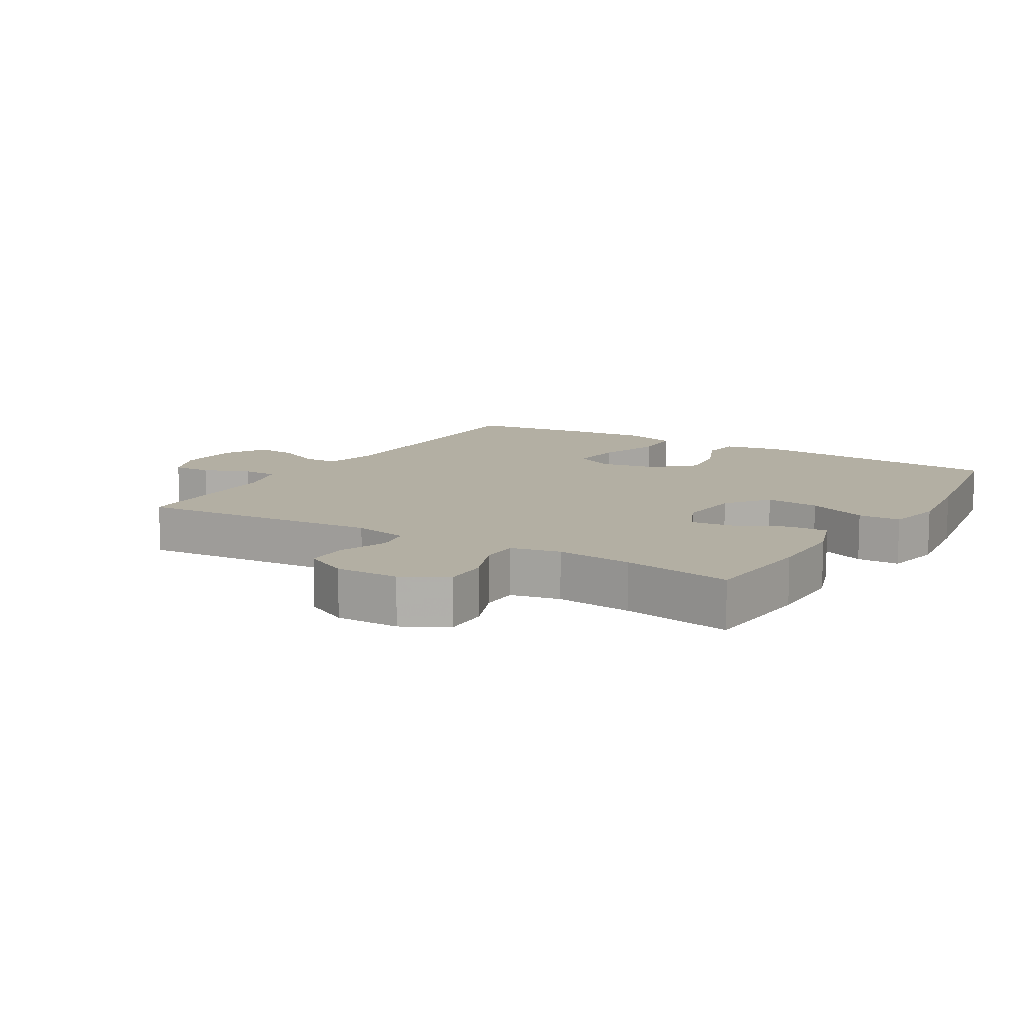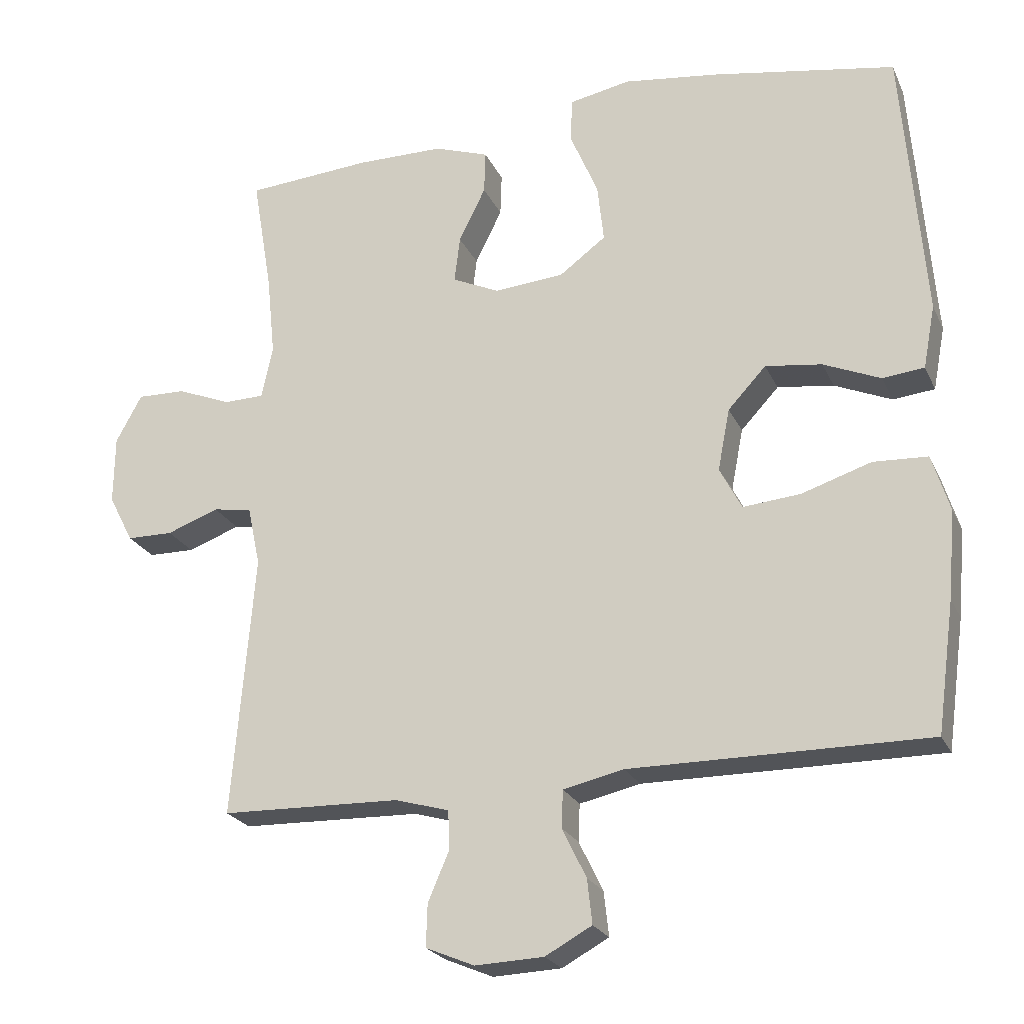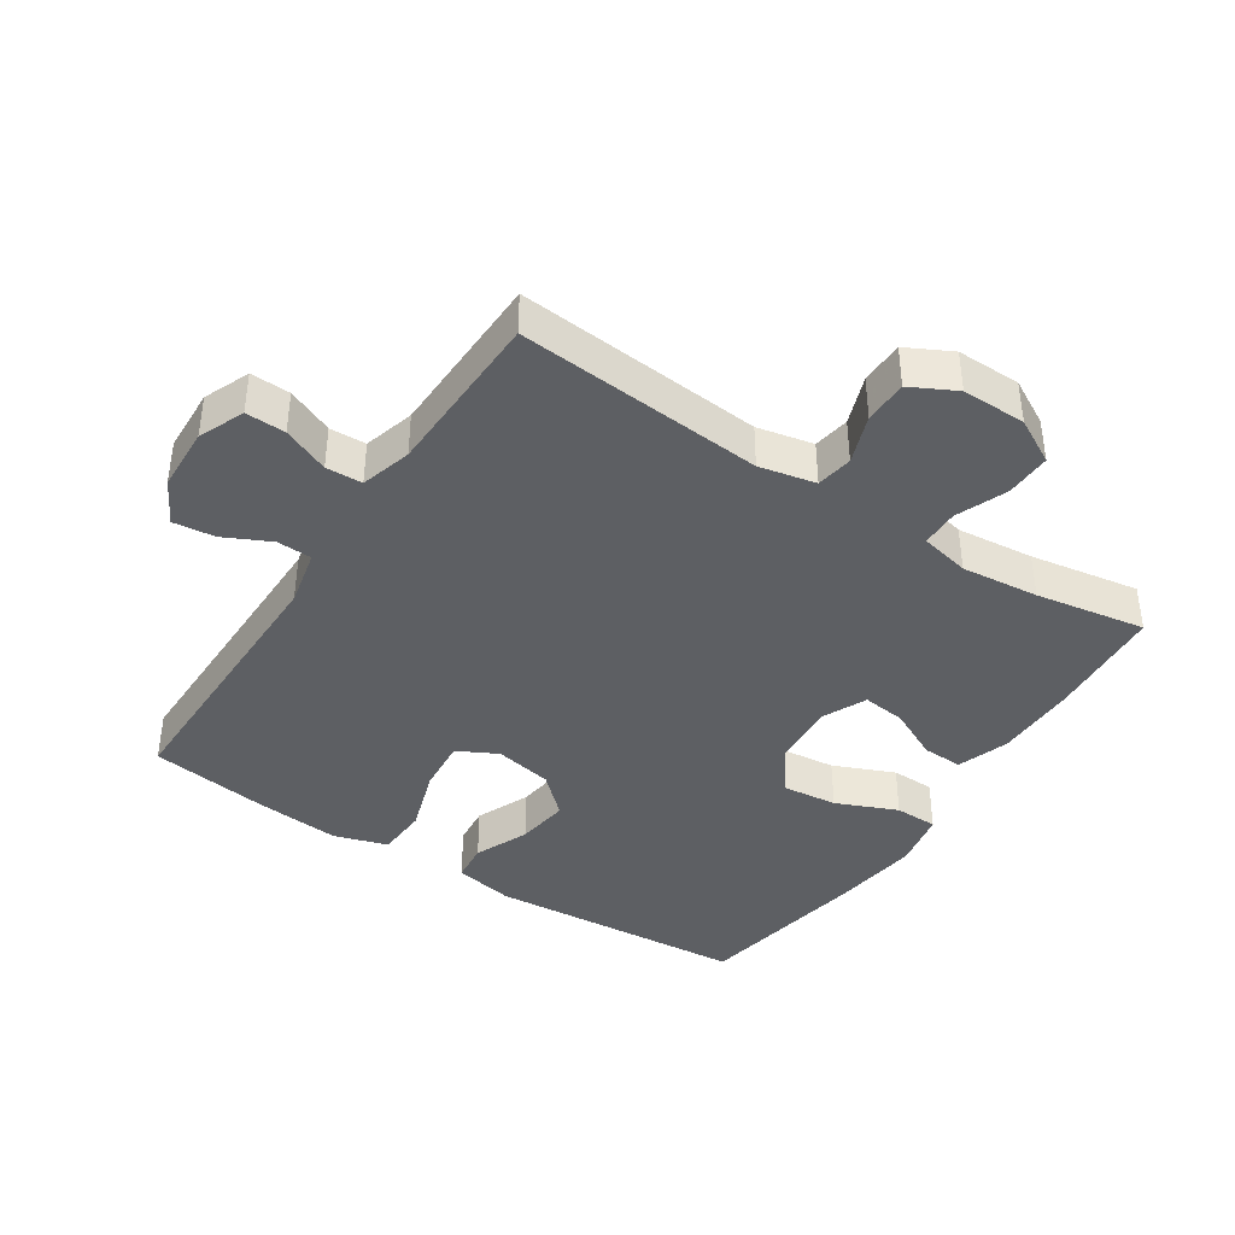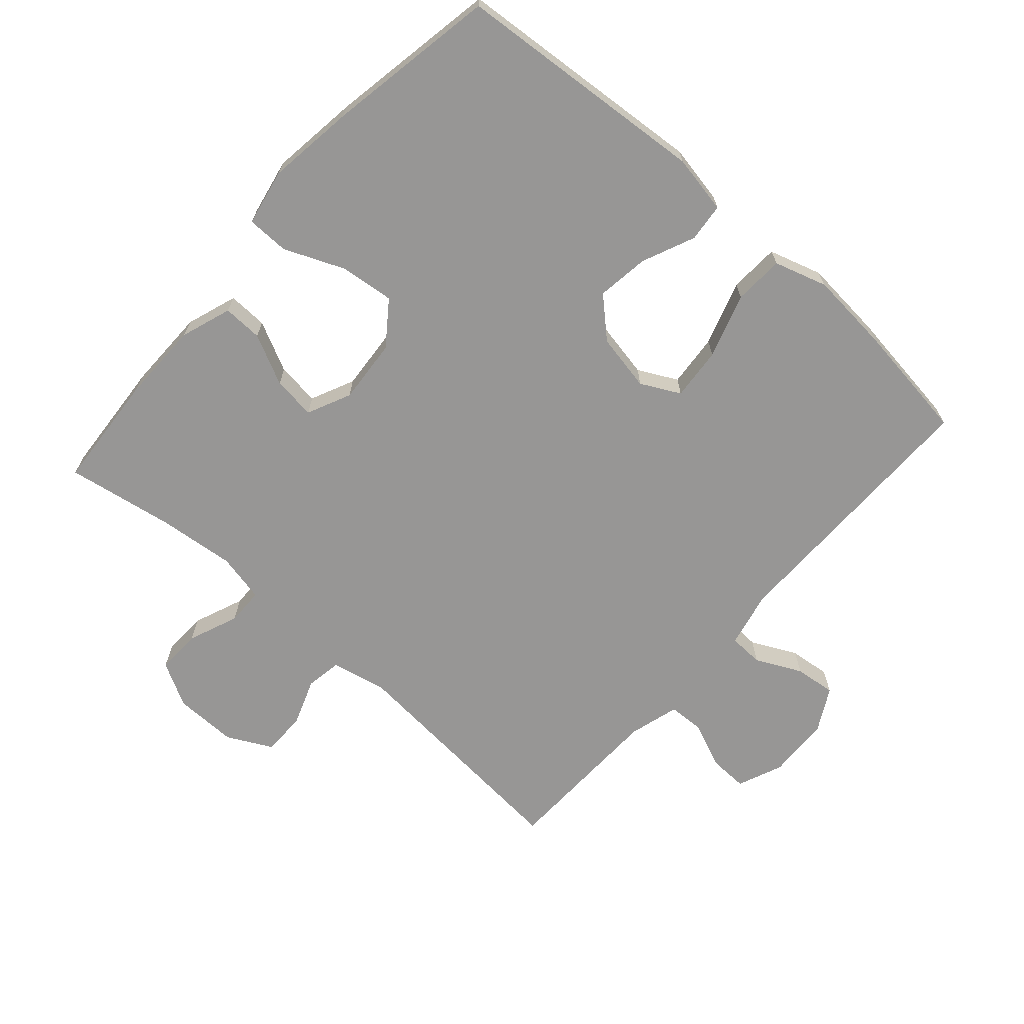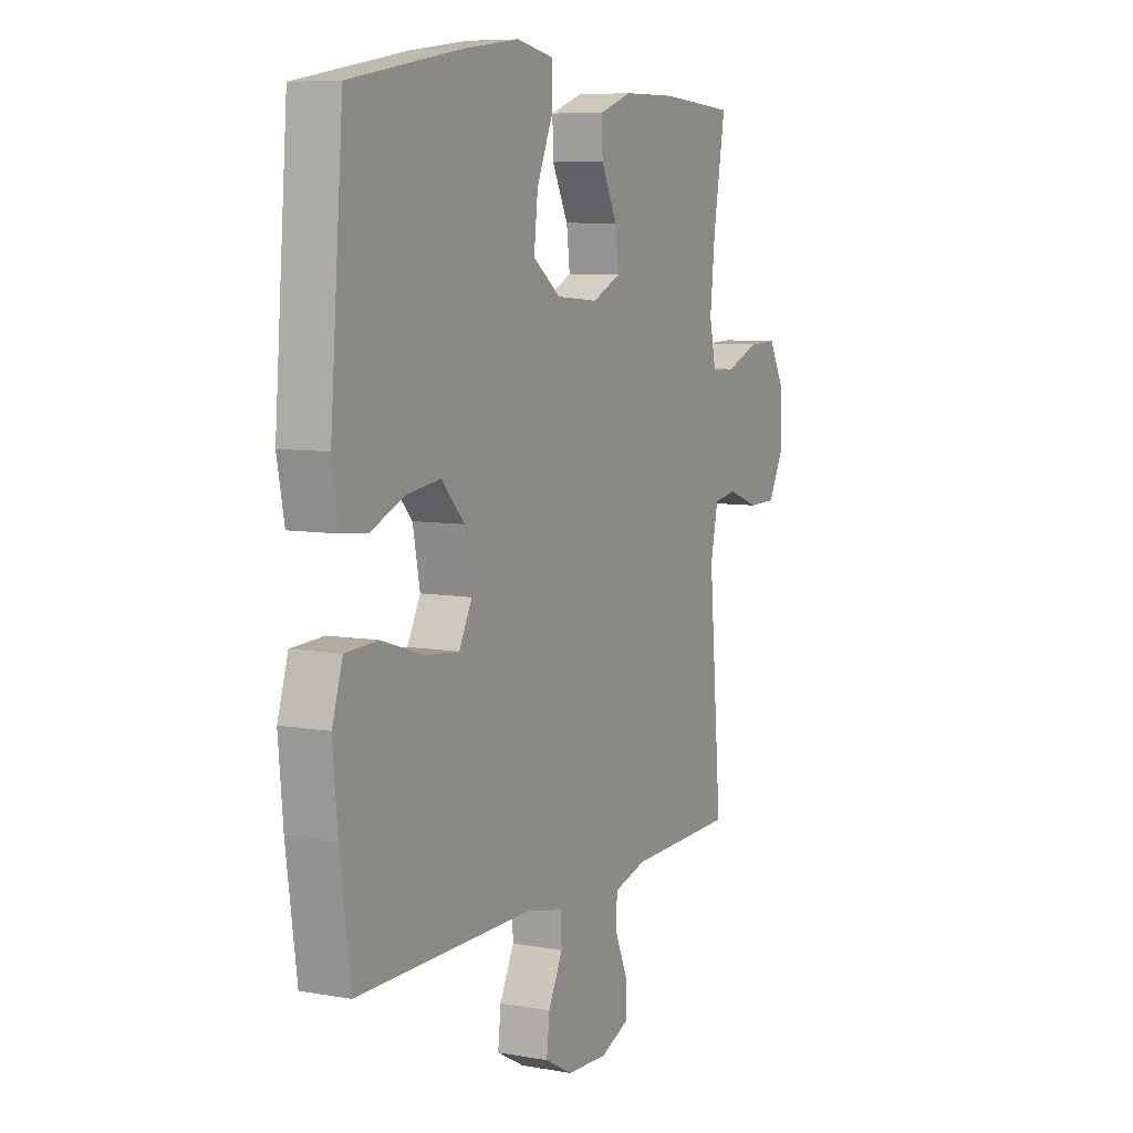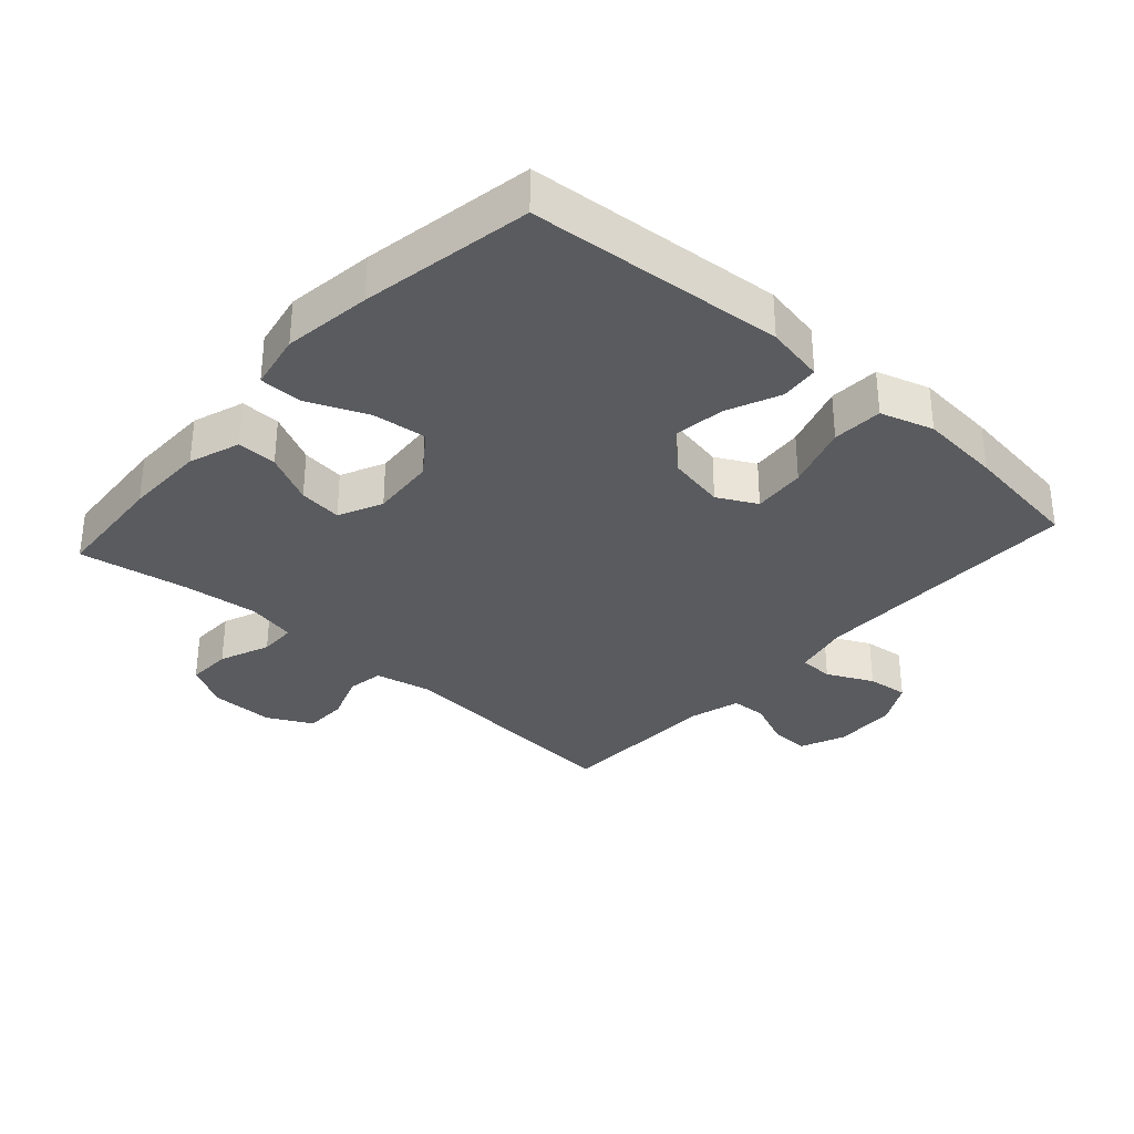
<metadata>
{"format":"obj","ext":"obj","renderer":"f3d","projection":"perspective","resolution":1024,"background":"white","views":[{"elev":11.1,"azim":-58.7,"up":"+Y"},{"elev":-23.3,"azim":20.0,"up":"+Z"},{"elev":-40.4,"azim":-123.2,"up":"+Y"},{"elev":-67.9,"azim":48.5,"up":"+Y"},{"elev":7.5,"azim":117.0,"up":"+Z"},{"elev":-32.9,"azim":48.1,"up":"+Y"}]}
</metadata>
<code>
v -0.5 0.07 -0.5
v -0.469 0.07 -0.127
v -0.487 0.07 -0.042
v -0.542 0.07 -0.033
v -0.616 0.07 -0.06
v -0.682 0.07 -0.059
v -0.717 0.07 0.009
v -0.716 0.07 0.106
v -0.679 0.07 0.174
v -0.61 0.07 0.172
v -0.533 0.07 0.141
v -0.476 0.07 0.142
v -0.46 0.07 0.217
v -0.472 0.07 0.334
v -0.5 0.07 0.5
v -0.322 0.07 0.513
v -0.198 0.07 0.512
v -0.12 0.07 0.485
v -0.122 0.07 0.424
v -0.16 0.07 0.347
v -0.168 0.07 0.281
v -0.101 0.07 0.25
v -0.002 0.07 0.258
v 0.064 0.07 0.307
v 0.055 0.07 0.39
v 0.016 0.07 0.482
v 0.017 0.07 0.547
v 0.104 0.07 0.564
v 0.239 0.07 0.546
v 0.5 0.07 0.5
v 0.531 0.07 0.109
v 0.514 0.07 0.019
v 0.455 0.07 0.013
v 0.374 0.07 0.048
v 0.294 0.07 0.059
v 0.24 0.07 0.001
v 0.223 0.07 -0.087
v 0.254 0.07 -0.147
v 0.335 0.07 -0.14
v 0.434 0.07 -0.108
v 0.511 0.07 -0.112
v 0.536 0.07 -0.193
v 0.525 0.07 -0.317
v 0.5 0.07 -0.5
v 0.08 0.07 -0.498
v -0.006 0.07 -0.517
v -0.008 0.07 -0.57
v 0.026 0.07 -0.64
v 0.033 0.07 -0.703
v -0.033 0.07 -0.739
v -0.13 0.07 -0.743
v -0.199 0.07 -0.714
v -0.197 0.07 -0.654
v -0.167 0.07 -0.584
v -0.169 0.07 -0.529
v -0.246 0.07 -0.507
v -0.5 0 -0.5
v -0.469 0 -0.127
v -0.487 0 -0.042
v -0.542 0 -0.033
v -0.616 0 -0.06
v -0.682 0 -0.059
v -0.717 0 0.009
v -0.716 0 0.106
v -0.679 0 0.174
v -0.61 0 0.172
v -0.533 0 0.141
v -0.476 0 0.142
v -0.46 0 0.217
v -0.472 0 0.334
v -0.5 0 0.5
v -0.322 0 0.513
v -0.198 0 0.512
v -0.12 0 0.485
v -0.122 0 0.424
v -0.16 0 0.347
v -0.168 0 0.281
v -0.101 0 0.25
v -0.002 0 0.258
v 0.064 0 0.307
v 0.055 0 0.39
v 0.016 0 0.482
v 0.017 0 0.547
v 0.104 0 0.564
v 0.239 0 0.546
v 0.5 0 0.5
v 0.531 0 0.109
v 0.514 0 0.019
v 0.455 0 0.013
v 0.374 0 0.048
v 0.294 0 0.059
v 0.24 0 0.001
v 0.223 0 -0.087
v 0.254 0 -0.147
v 0.335 0 -0.14
v 0.434 0 -0.108
v 0.511 0 -0.112
v 0.536 0 -0.193
v 0.525 0 -0.317
v 0.5 0 -0.5
v 0.08 0 -0.498
v -0.006 0 -0.517
v -0.008 0 -0.57
v 0.026 0 -0.64
v 0.033 0 -0.703
v -0.033 0 -0.739
v -0.13 0 -0.743
v -0.199 0 -0.714
v -0.197 0 -0.654
v -0.167 0 -0.584
v -0.169 0 -0.529
v -0.246 0 -0.507
f 51 52 53 54
f 51 54 55
f 50 51 55
f 47 48 49 50
f 46 47 50 55
f 45 46 55 56
f 43 44 45
f 39 40 41 42
f 38 39 42 43
f 31 32 33 34
f 31 34 35
f 30 31 35
f 29 30 35 36
f 25 26 27 28
f 24 25 28 29
f 17 18 19 20
f 17 20 21
f 14 15 16 17
f 13 14 17 21
f 12 13 21 22
f 8 9 10 11
f 8 11 12
f 7 8 12
f 4 5 6 7
f 3 4 7 12
f 2 3 12 22
f 38 43 45 56
f 37 38 56 1
f 24 29 36 37
f 23 24 37 1
f 1 2 22 23
f 110 109 108 107
f 111 110 107
f 111 107 106
f 106 105 104 103
f 111 106 103 102
f 112 111 102 101
f 101 100 99
f 98 97 96 95
f 99 98 95 94
f 90 89 88 87
f 91 90 87
f 91 87 86
f 92 91 86 85
f 84 83 82 81
f 85 84 81 80
f 76 75 74 73
f 77 76 73
f 73 72 71 70
f 77 73 70 69
f 78 77 69 68
f 67 66 65 64
f 68 67 64
f 68 64 63
f 63 62 61 60
f 68 63 60 59
f 78 68 59 58
f 112 101 99 94
f 57 112 94 93
f 93 92 85 80
f 57 93 80 79
f 79 78 58 57
f 1 57 58 2
f 2 58 59 3
f 3 59 60 4
f 4 60 61 5
f 5 61 62 6
f 6 62 63 7
f 7 63 64 8
f 8 64 65 9
f 9 65 66 10
f 10 66 67 11
f 11 67 68 12
f 12 68 69 13
f 13 69 70 14
f 14 70 71 15
f 15 71 72 16
f 16 72 73 17
f 17 73 74 18
f 18 74 75 19
f 19 75 76 20
f 20 76 77 21
f 21 77 78 22
f 22 78 79 23
f 23 79 80 24
f 24 80 81 25
f 25 81 82 26
f 26 82 83 27
f 27 83 84 28
f 28 84 85 29
f 29 85 86 30
f 30 86 87 31
f 31 87 88 32
f 32 88 89 33
f 33 89 90 34
f 34 90 91 35
f 35 91 92 36
f 36 92 93 37
f 37 93 94 38
f 38 94 95 39
f 39 95 96 40
f 40 96 97 41
f 41 97 98 42
f 42 98 99 43
f 43 99 100 44
f 44 100 101 45
f 45 101 102 46
f 46 102 103 47
f 47 103 104 48
f 48 104 105 49
f 49 105 106 50
f 50 106 107 51
f 51 107 108 52
f 52 108 109 53
f 53 109 110 54
f 54 110 111 55
f 55 111 112 56
f 56 112 57 1

</code>
